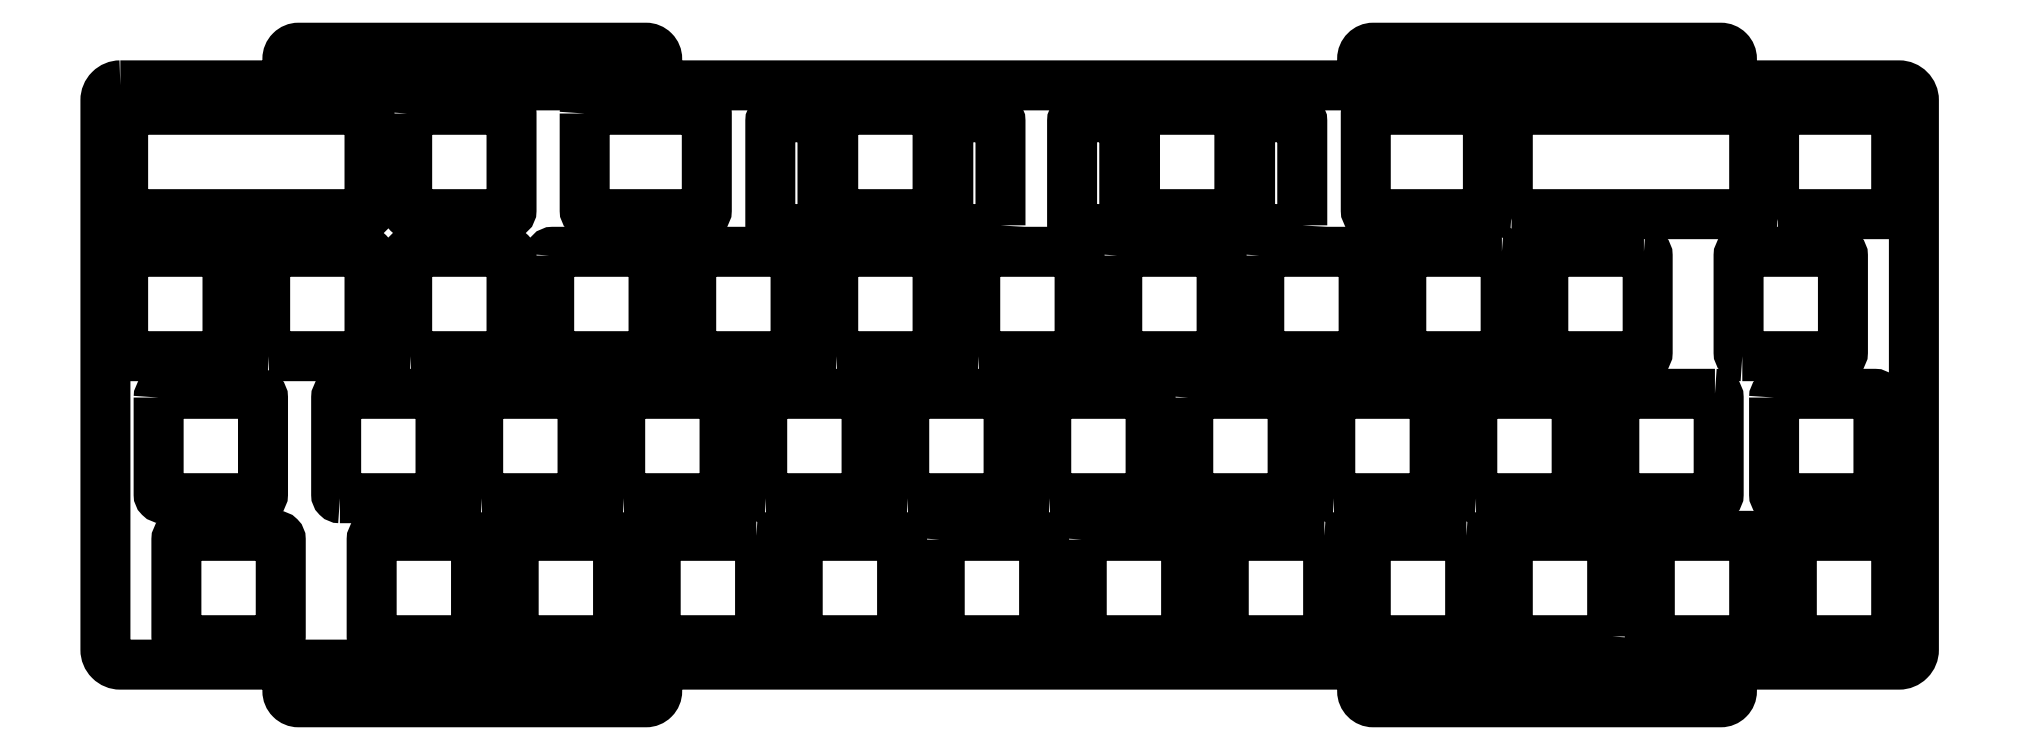
<metadata>
{"format":"dxf","ext":"dxf","renderer":"ezdxf+matplotlib","layout":"modelspace","background":"white","min_lineweight":24,"dpi":150}
</metadata>
<code>
0
SECTION
2
ENTITIES
0
LWPOLYLINE
8
0
90
4
70
1
43
0
10
-215.5
20
79.6
10
-171.5
20
79.6
42
1
10
-171.5
20
80.6
10
-215.5
20
80.6
42
1
0
LWPOLYLINE
8
0
90
4
70
1
43
0
10
-71.36
20
79.6
10
-27.36
20
79.6
42
1
10
-27.36
20
80.6
10
-71.36
20
80.6
42
1
0
LWPOLYLINE
8
0
90
4
70
1
43
0
10
-27.36
20
-3.4
10
-71.36
20
-3.4
42
1
10
-71.36
20
-4.4
10
-27.36
20
-4.4
42
1
0
LWPOLYLINE
8
0
90
4
70
1
43
0
10
-171.5
20
-3.4
10
-215.5
20
-3.4
42
1
10
-215.5
20
-4.4
10
-171.5
20
-4.4
42
1
0
LWPOLYLINE
8
0
90
56
70
1
43
0
10
-240.7
20
76.95
10
-195.5
20
76.95
42
1
10
-195.5
20
77.95
10
-216.8
20
77.95
42
-0.4142
10
-218.3
20
79.45
10
-218.3
20
80.5
42
-0.4142
10
-216.8
20
82
10
-170.2
20
82
42
-0.4142
10
-168.7
20
80.5
10
-168.7
20
79.45
42
-0.4142
10
-170.2
20
77.95
10
-191.5
20
77.95
42
1
10
-191.5
20
76.95
10
-51.36
20
76.95
42
1
10
-51.36
20
77.95
10
-72.66
20
77.95
42
-0.4142
10
-74.16
20
79.45
10
-74.16
20
80.5
42
-0.4142
10
-72.66
20
82
10
-26.06
20
82
42
-0.4142
10
-24.56
20
80.5
10
-24.56
20
79.45
42
-0.4142
10
-26.06
20
77.95
10
-47.36
20
77.95
42
1
10
-47.36
20
76.95
10
-2.15
20
76.95
42
-0.4142
10
-0.15
20
74.95
10
-0.15
20
1.25
42
-0.4142
10
-2.15
20
-0.75
10
-47.36
20
-0.75
42
1
10
-47.36
20
-1.75
10
-26.06
20
-1.75
42
-0.4142
10
-24.56
20
-3.25
10
-24.56
20
-4.3
42
-0.4142
10
-26.06
20
-5.8
10
-72.66
20
-5.8
42
-0.4142
10
-74.16
20
-4.3
10
-74.16
20
-3.25
42
-0.4142
10
-72.66
20
-1.75
10
-51.36
20
-1.75
42
1
10
-51.36
20
-0.75
10
-191.5
20
-0.75
42
1
10
-191.5
20
-1.75
10
-170.2
20
-1.75
42
-0.4142
10
-168.7
20
-3.25
10
-168.7
20
-4.3
42
-0.4142
10
-170.2
20
-5.8
10
-216.8
20
-5.8
42
-0.4142
10
-218.3
20
-4.3
10
-218.3
20
-3.25
42
-0.4142
10
-216.8
20
-1.75
10
-195.5
20
-1.75
42
1
10
-195.5
20
-0.75
10
-240.7
20
-0.75
42
-0.4142
10
-242.7
20
1.25
10
-242.7
20
74.95
42
-0.4142
0
LWPOLYLINE
8
0
90
8
70
1
43
0
10
-207.8
20
73.67
42
-0.4142
10
-207.3
20
73.17
10
-207.3
20
60.17
42
-0.4142
10
-207.8
20
59.68
10
-239.9
20
59.67
42
-0.4142
10
-240.4
20
60.17
10
-240.4
20
73.17
42
-0.4142
10
-239.9
20
73.67
0
LWPOLYLINE
8
0
90
8
70
1
43
0
10
-202.3
20
73.17
42
-0.4142
10
-201.8
20
73.67
10
-188.8
20
73.67
42
-0.4142
10
-188.3
20
73.17
10
-188.3
20
60.17
42
-0.4142
10
-188.8
20
59.68
10
-201.8
20
59.67
42
-0.4142
10
-202.3
20
60.17
0
LWPOLYLINE
8
0
90
8
70
1
43
0
10
-57.29
20
60.17
42
-0.4142
10
-57.79
20
59.68
10
-73.17
20
59.68
42
-0.4142
10
-73.67
20
60.17
10
-73.67
20
73.17
42
-0.4142
10
-73.17
20
73.67
10
-57.79
20
73.67
42
-0.4142
10
-57.29
20
73.17
0
LWPOLYLINE
8
0
90
8
70
1
43
0
10
-206.5
20
2.525
42
-0.4142
10
-207
20
3.025
10
-207
20
16.02
42
-0.4142
10
-206.5
20
16.53
10
-193.5
20
16.53
42
-0.4142
10
-193
20
16.02
10
-193
20
3.025
42
-0.4142
10
-193.5
20
2.525
0
LWPOLYLINE
8
0
90
8
70
1
43
0
10
-155.4
20
16.53
10
-168.4
20
16.53
42
0.4142
10
-168.9
20
16.02
10
-168.9
20
3.025
42
0.4142
10
-168.4
20
2.525
10
-155.4
20
2.525
42
0.4142
10
-154.9
20
3.025
10
-154.9
20
16.02
42
0.4142
0
LWPOLYLINE
8
0
90
8
70
1
43
0
10
-130.8
20
16.02
10
-130.8
20
3.025
42
0.4142
10
-130.3
20
2.525
10
-117.3
20
2.525
42
0.4142
10
-116.8
20
3.025
10
-116.8
20
16.02
42
0.4142
10
-117.3
20
16.52
10
-130.3
20
16.53
42
0.4142
0
LWPOLYLINE
8
0
90
8
70
1
43
0
10
-107
20
54.13
42
-0.4142
10
-106.5
20
54.62
10
-93.51
20
54.63
42
-0.4142
10
-93.01
20
54.13
10
-93.01
20
41.12
42
-0.4142
10
-93.51
20
40.62
10
-106.5
20
40.62
42
-0.4142
10
-107
20
41.12
0
LWPOLYLINE
8
0
90
8
70
1
43
0
10
-239.9
20
40.62
10
-226.9
20
40.62
42
0.4142
10
-226.4
20
41.12
10
-226.4
20
54.13
42
0.4142
10
-226.9
20
54.62
10
-239.9
20
54.62
42
0.4142
10
-240.4
20
54.13
10
-240.4
20
41.12
42
0.4142
0
LWPOLYLINE
8
0
90
8
70
1
43
0
10
-54.13
20
59.68
42
-0.4142
10
-54.62
20
60.17
10
-54.62
20
73.17
42
-0.4142
10
-54.13
20
73.67
10
-22.07
20
73.67
42
-0.4142
10
-21.58
20
73.17
10
-21.57
20
60.17
42
-0.4142
10
-22.07
20
59.68
0
LWPOLYLINE
8
0
90
8
70
1
43
0
10
-87.96
20
54.13
42
-0.4142
10
-87.46
20
54.62
10
-74.46
20
54.62
42
-0.4142
10
-73.96
20
54.13
10
-73.96
20
41.12
42
-0.4142
10
-74.46
20
40.62
10
-87.46
20
40.62
42
-0.4142
10
-87.96
20
41.12
0
LWPOLYLINE
8
0
90
8
70
1
43
0
10
-149.4
20
2.525
42
-0.4142
10
-149.9
20
3.025
10
-149.9
20
16.02
42
-0.4142
10
-149.4
20
16.53
10
-136.4
20
16.53
42
-0.4142
10
-135.9
20
16.02
10
-135.9
20
3.025
42
-0.4142
10
-136.4
20
2.525
0
LWPOLYLINE
8
0
90
8
70
1
43
0
10
-145.1
20
73.17
10
-145.1
20
60.17
42
0.4142
10
-144.6
20
59.67
10
-131.6
20
59.68
42
0.4142
10
-131.1
20
60.17
10
-131.1
20
73.17
42
0.4142
10
-131.6
20
73.67
10
-144.6
20
73.67
42
0.4142
0
LWPOLYLINE
8
0
90
8
70
1
43
0
10
-146.6
20
58.17
10
-146.6
20
72.17
42
0.4142
10
-147.1
20
72.67
10
-153.1
20
72.67
42
0.4142
10
-153.6
20
72.17
10
-153.6
20
58.17
42
0.4142
10
-153.1
20
57.67
10
-147.1
20
57.67
42
0.4142
0
LWPOLYLINE
8
0
90
8
70
1
43
0
10
-187.5
20
2.525
10
-174.5
20
2.525
42
0.4142
10
-174
20
3.025
10
-174
20
16.02
42
0.4142
10
-174.5
20
16.52
10
-187.5
20
16.53
42
0.4142
10
-188
20
16.02
10
-188
20
3.025
42
0.4142
0
LWPOLYLINE
8
0
90
8
70
1
43
0
10
-178.5
20
73.17
42
-0.4142
10
-177.9
20
73.67
10
-162.6
20
73.67
42
-0.4142
10
-162.1
20
73.17
10
-162.1
20
60.17
42
-0.4142
10
-162.6
20
59.68
10
-177.9
20
59.67
42
-0.4142
10
-178.4
20
60.17
0
LWPOLYLINE
8
0
90
8
70
1
43
0
10
-183.2
20
54.13
10
-183.2
20
41.12
42
0.4142
10
-182.7
20
40.62
10
-169.7
20
40.62
42
0.4142
10
-169.2
20
41.12
10
-169.2
20
54.13
42
0.4142
10
-169.7
20
54.62
10
-182.7
20
54.62
42
0.4142
0
LWPOLYLINE
8
0
90
8
70
1
43
0
10
-235.6
20
35.08
10
-235.6
20
22.07
42
0.4142
10
-235.1
20
21.58
10
-222.1
20
21.58
42
0.4142
10
-221.6
20
22.07
10
-221.6
20
35.08
42
0.4142
10
-222.1
20
35.58
10
-235.1
20
35.58
42
0.4142
0
LWPOLYLINE
8
0
90
8
70
1
43
0
10
-23.17
20
40.62
10
-10.17
20
40.62
42
0.4142
10
-9.669
20
41.12
10
-9.669
20
54.13
42
0.4142
10
-10.17
20
54.62
10
-23.17
20
54.62
42
0.4142
10
-23.67
20
54.13
10
-23.67
20
41.12
42
0.4142
0
LWPOLYLINE
8
0
90
8
70
1
43
0
10
-82.19
20
58.17
42
-0.4142
10
-82.69
20
57.67
10
-88.69
20
57.67
42
-0.4142
10
-89.19
20
58.17
10
-89.19
20
72.17
42
-0.4142
10
-88.69
20
72.67
10
-82.69
20
72.67
42
-0.4142
10
-82.19
20
72.17
0
LWPOLYLINE
8
0
90
8
70
1
43
0
10
-220.8
20
40.62
10
-207.8
20
40.62
42
0.4142
10
-207.3
20
41.12
10
-207.3
20
54.13
42
0.4142
10
-207.8
20
54.63
10
-220.8
20
54.62
42
0.4142
10
-221.3
20
54.13
10
-221.3
20
41.12
42
0.4142
0
LWPOLYLINE
8
0
90
8
70
1
43
0
10
-106.1
20
58.17
42
-0.4142
10
-106.6
20
57.67
10
-112.6
20
57.67
42
-0.4142
10
-113.1
20
58.17
10
-113.1
20
72.17
42
-0.4142
10
-112.6
20
72.67
10
-106.6
20
72.68
42
-0.4142
10
-106.1
20
72.17
0
LWPOLYLINE
8
0
90
8
70
1
43
0
10
-26.84
20
35.58
42
-0.4142
10
-26.34
20
35.08
10
-26.34
20
22.07
42
-0.4142
10
-26.84
20
21.58
10
-39.84
20
21.57
42
-0.4142
10
-40.34
20
22.07
10
-40.34
20
35.08
42
-0.4142
10
-39.84
20
35.58
0
LWPOLYLINE
8
0
90
8
70
1
43
0
10
-232.7
20
2.525
10
-219.7
20
2.525
42
0.4142
10
-219.2
20
3.025
10
-219.2
20
16.02
42
0.4142
10
-219.7
20
16.52
10
-232.7
20
16.53
42
0.4142
10
-233.2
20
16.02
10
-233.2
20
3.025
42
0.4142
0
LWPOLYLINE
8
0
90
8
70
1
43
0
10
-18.91
20
35.08
42
-0.4142
10
-18.41
20
35.58
10
-5.406
20
35.58
42
-0.4142
10
-4.906
20
35.08
10
-4.906
20
22.07
42
-0.4142
10
-5.406
20
21.58
10
-18.41
20
21.57
42
-0.4142
10
-18.91
20
22.07
0
LWPOLYLINE
8
0
90
8
70
1
43
0
10
-58.89
20
21.58
42
-0.4142
10
-59.39
20
22.07
10
-59.39
20
35.08
42
-0.4142
10
-58.89
20
35.58
10
-45.89
20
35.58
42
-0.4142
10
-45.39
20
35.08
10
-45.39
20
22.07
42
-0.4142
10
-45.89
20
21.58
0
LWPOLYLINE
8
0
90
8
70
1
43
0
10
-90.63
20
60.17
42
-0.4142
10
-91.13
20
59.68
10
-104.1
20
59.67
42
-0.4142
10
-104.6
20
60.17
10
-104.6
20
73.17
42
-0.4142
10
-104.1
20
73.67
10
-91.13
20
73.68
42
-0.4142
10
-90.63
20
73.17
0
LWPOLYLINE
8
0
90
8
70
1
43
0
10
-60.17
20
16.53
42
-0.4142
10
-59.68
20
16.02
10
-59.68
20
3.025
42
-0.4142
10
-60.17
20
2.525
10
-73.17
20
2.525
42
-0.4142
10
-73.67
20
3.025
10
-73.67
20
16.02
42
-0.4142
10
-73.17
20
16.53
0
LWPOLYLINE
8
0
90
8
70
1
43
0
10
-18.41
20
59.68
42
-0.4142
10
-18.91
20
60.17
10
-18.91
20
73.17
42
-0.4142
10
-18.41
20
73.67
10
-3.025
20
73.67
42
-0.4142
10
-2.525
20
73.17
10
-2.525
20
60.17
42
-0.4142
10
-3.025
20
59.68
0
LWPOLYLINE
8
0
90
8
70
1
43
0
10
-40.62
20
3.025
42
-0.4142
10
-41.12
20
2.525
10
-54.13
20
2.525
42
-0.4142
10
-54.62
20
3.025
10
-54.62
20
16.02
42
-0.4142
10
-54.13
20
16.53
10
-41.12
20
16.52
42
-0.4142
10
-40.62
20
16.02
0
LWPOLYLINE
8
0
90
8
70
1
43
0
10
-55.41
20
54.62
42
-0.4142
10
-54.91
20
54.13
10
-54.91
20
41.12
42
-0.4142
10
-55.41
20
40.62
10
-68.41
20
40.62
42
-0.4142
10
-68.91
20
41.12
10
-68.91
20
54.13
42
-0.4142
10
-68.41
20
54.62
0
LWPOLYLINE
8
0
90
8
70
1
43
0
10
-125.6
20
40.62
10
-112.6
20
40.62
42
0.4142
10
-112.1
20
41.12
10
-112.1
20
54.13
42
0.4142
10
-112.6
20
54.62
10
-125.6
20
54.62
42
0.4142
10
-126.1
20
54.13
10
-126.1
20
41.12
42
0.4142
0
LWPOLYLINE
8
0
90
8
70
1
43
0
10
-144.6
20
40.62
10
-131.6
20
40.62
42
0.4142
10
-131.1
20
41.12
10
-131.1
20
54.13
42
0.4142
10
-131.6
20
54.62
10
-144.6
20
54.62
42
0.4142
10
-145.1
20
54.13
10
-145.1
20
41.12
42
0.4142
0
LWPOLYLINE
8
0
90
8
70
1
43
0
10
-192.2
20
21.57
10
-179.2
20
21.58
42
0.4142
10
-178.7
20
22.07
10
-178.7
20
35.08
42
0.4142
10
-179.2
20
35.58
10
-192.2
20
35.58
42
0.4142
10
-192.7
20
35.08
10
-192.7
20
22.07
42
0.4142
0
LWPOLYLINE
8
0
90
8
70
1
43
0
10
-135.1
20
21.58
10
-122.1
20
21.58
42
0.4142
10
-121.6
20
22.07
10
-121.6
20
35.08
42
0.4142
10
-122.1
20
35.58
10
-135.1
20
35.58
42
0.4142
10
-135.6
20
35.08
10
-135.6
20
22.07
42
0.4142
0
LWPOLYLINE
8
0
90
8
70
1
43
0
10
-150.7
20
54.63
42
-0.4142
10
-150.2
20
54.13
10
-150.2
20
41.12
42
-0.4142
10
-150.7
20
40.62
10
-163.7
20
40.63
42
-0.4142
10
-164.2
20
41.12
10
-164.2
20
54.13
42
-0.4142
10
-163.7
20
54.62
0
LWPOLYLINE
8
0
90
8
70
1
43
0
10
-173.2
20
21.58
10
-160.2
20
21.58
42
0.4142
10
-159.7
20
22.07
10
-159.7
20
35.08
42
0.4142
10
-160.2
20
35.58
10
-173.2
20
35.58
42
0.4142
10
-173.7
20
35.08
10
-173.7
20
22.07
42
0.4142
0
LWPOLYLINE
8
0
90
8
70
1
43
0
10
-201.8
20
40.62
10
-188.8
20
40.62
42
0.4142
10
-188.3
20
41.12
10
-188.3
20
54.13
42
0.4142
10
-188.8
20
54.63
10
-201.8
20
54.62
42
0.4142
10
-202.3
20
54.13
10
-202.3
20
41.12
42
0.4142
0
LWPOLYLINE
8
0
90
8
70
1
43
0
10
-211.3
20
21.58
10
-198.3
20
21.58
42
0.4142
10
-197.8
20
22.07
10
-197.8
20
35.08
42
0.4142
10
-198.3
20
35.58
10
-211.3
20
35.58
42
0.4142
10
-211.8
20
35.08
10
-211.8
20
22.07
42
0.4142
0
LWPOLYLINE
8
0
90
8
70
1
43
0
10
-154.1
20
21.57
10
-141.1
20
21.58
42
0.4142
10
-140.6
20
22.07
10
-140.6
20
35.08
42
0.4142
10
-141.1
20
35.58
10
-154.1
20
35.58
42
0.4142
10
-154.6
20
35.08
10
-154.6
20
22.07
42
0.4142
0
LWPOLYLINE
8
0
90
8
70
1
43
0
10
-36.36
20
54.62
42
-0.4142
10
-35.86
20
54.13
10
-35.86
20
41.12
42
-0.4142
10
-36.36
20
40.62
10
-49.36
20
40.62
42
-0.4142
10
-49.86
20
41.12
10
-49.86
20
54.13
42
-0.4142
10
-49.36
20
54.62
0
LWPOLYLINE
8
0
90
8
70
1
43
0
10
-122.7
20
58.17
42
-0.4142
10
-123.2
20
57.67
10
-129.2
20
57.67
42
-0.4142
10
-129.7
20
58.17
10
-129.7
20
72.17
42
-0.4142
10
-129.2
20
72.67
10
-123.2
20
72.68
42
-0.4142
10
-122.7
20
72.17
0
LWPOLYLINE
8
0
90
8
70
1
43
0
10
-35.08
20
2.525
42
-0.4142
10
-35.58
20
3.025
10
-35.58
20
16.02
42
-0.4142
10
-35.08
20
16.53
10
-22.07
20
16.53
42
-0.4142
10
-21.58
20
16.02
10
-21.58
20
3.025
42
-0.4142
10
-22.07
20
2.525
0
LWPOLYLINE
8
0
90
8
70
1
43
0
10
-116
20
21.58
10
-103
20
21.58
42
0.4142
10
-102.5
20
22.07
10
-102.5
20
35.08
42
0.4142
10
-103
20
35.58
10
-116
20
35.58
42
0.4142
10
-116.5
20
35.08
10
-116.5
20
22.07
42
0.4142
0
LWPOLYLINE
8
0
90
8
70
1
43
0
10
-97.49
20
35.08
10
-97.49
20
22.07
42
0.4142
10
-96.99
20
21.58
10
-83.99
20
21.58
42
0.4142
10
-83.49
20
22.07
10
-83.49
20
35.08
42
0.4142
10
-83.99
20
35.58
10
-96.99
20
35.58
42
0.4142
0
LWPOLYLINE
8
0
90
8
70
1
43
0
10
-16.02
20
2.525
42
-0.4142
10
-16.53
20
3.025
10
-16.53
20
16.02
42
-0.4142
10
-16.02
20
16.53
10
-3.025
20
16.53
42
-0.4142
10
-2.525
20
16.02
10
-2.525
20
3.025
42
-0.4142
10
-3.025
20
2.525
0
LWPOLYLINE
8
0
90
8
70
1
43
0
10
-77.94
20
21.58
10
-64.94
20
21.58
42
0.4142
10
-64.44
20
22.07
10
-64.44
20
35.08
42
0.4142
10
-64.94
20
35.58
10
-77.94
20
35.58
42
0.4142
10
-78.44
20
35.08
10
-78.44
20
22.07
42
0.4142
0
LWPOLYLINE
8
0
90
8
70
1
43
0
10
-79.22
20
16.52
10
-92.22
20
16.53
42
0.4142
10
-92.73
20
16.02
10
-92.73
20
3.025
42
0.4142
10
-92.22
20
2.525
10
-79.22
20
2.525
42
0.4142
10
-78.72
20
3.025
10
-78.72
20
16.02
42
0.4142
0
LWPOLYLINE
8
0
90
8
70
1
43
0
10
-111.8
20
16.02
10
-111.8
20
3.025
42
0.4142
10
-111.3
20
2.525
10
-98.28
20
2.525
42
0.4142
10
-97.77
20
3.025
10
-97.78
20
16.02
42
0.4142
10
-98.28
20
16.52
10
-111.3
20
16.53
42
0.4142
0
ENDSEC
0
EOF

</code>
